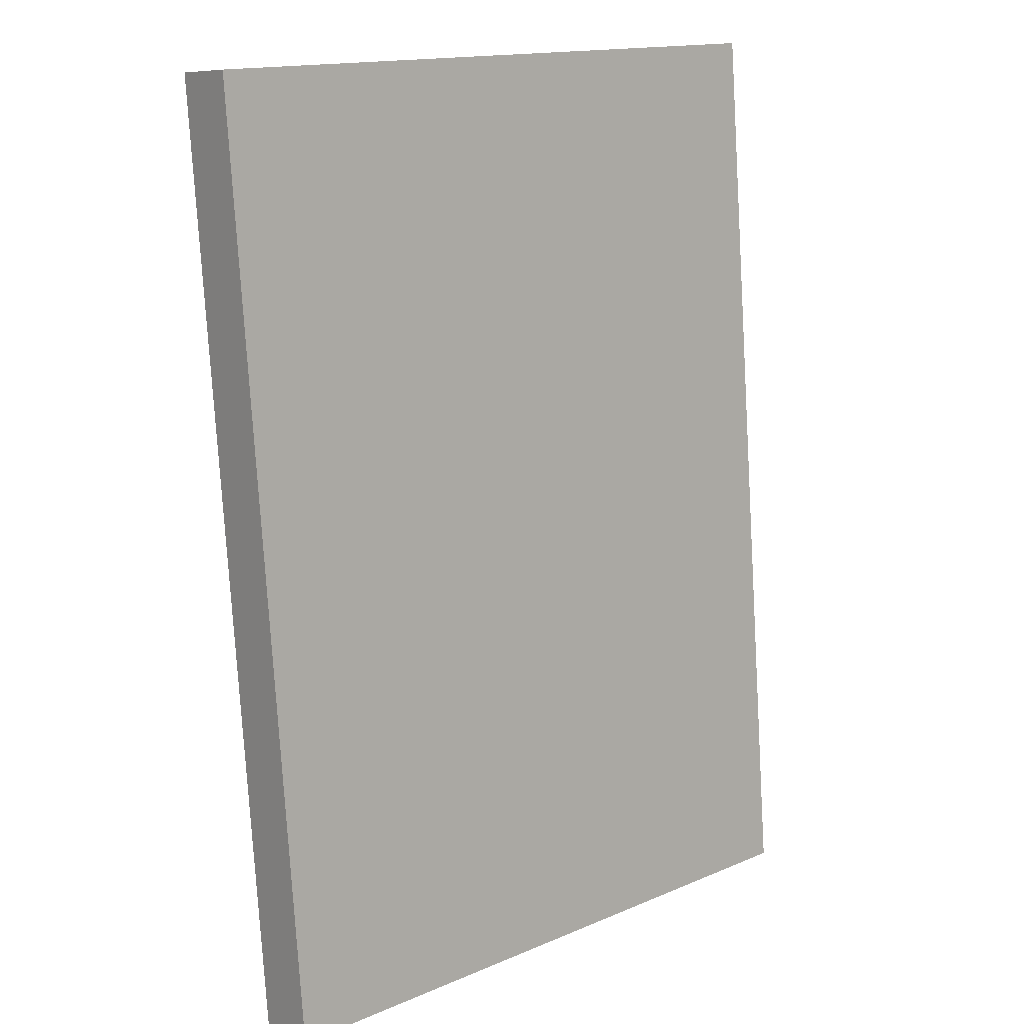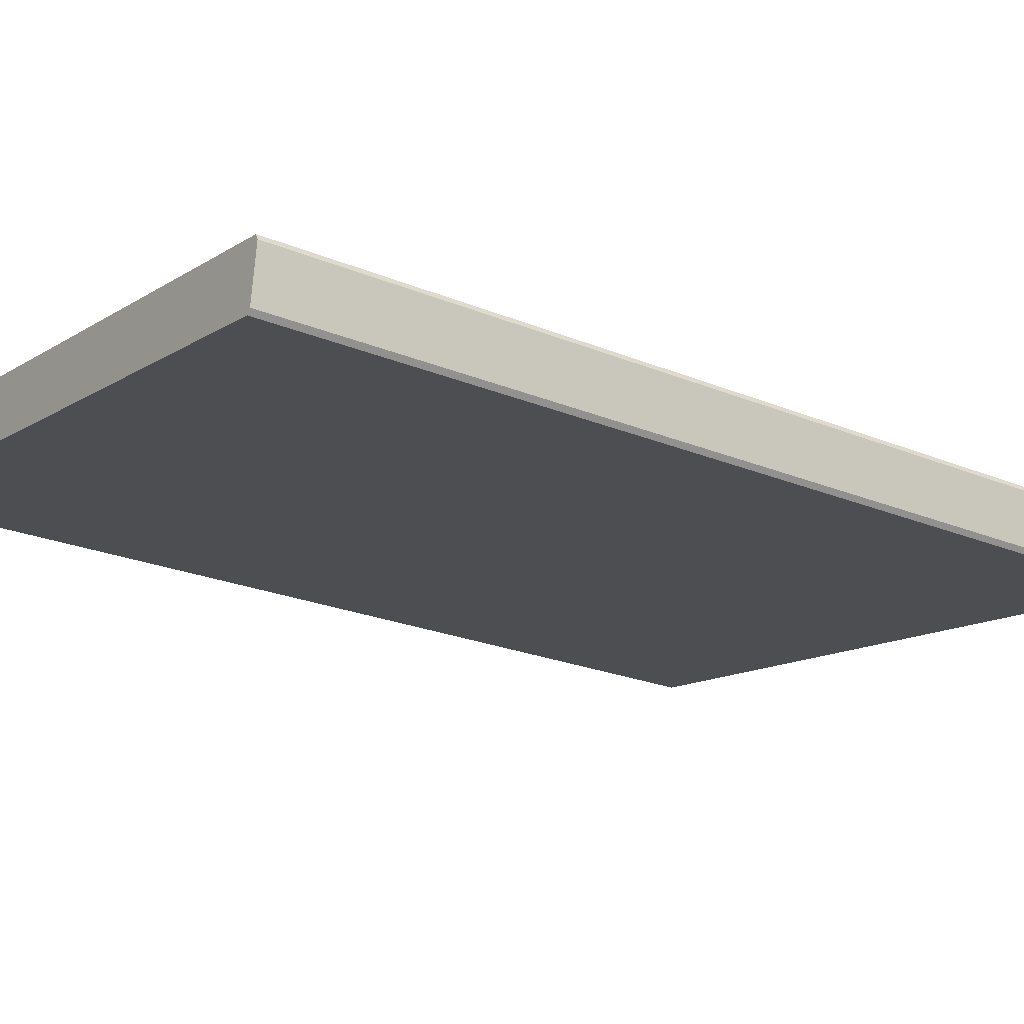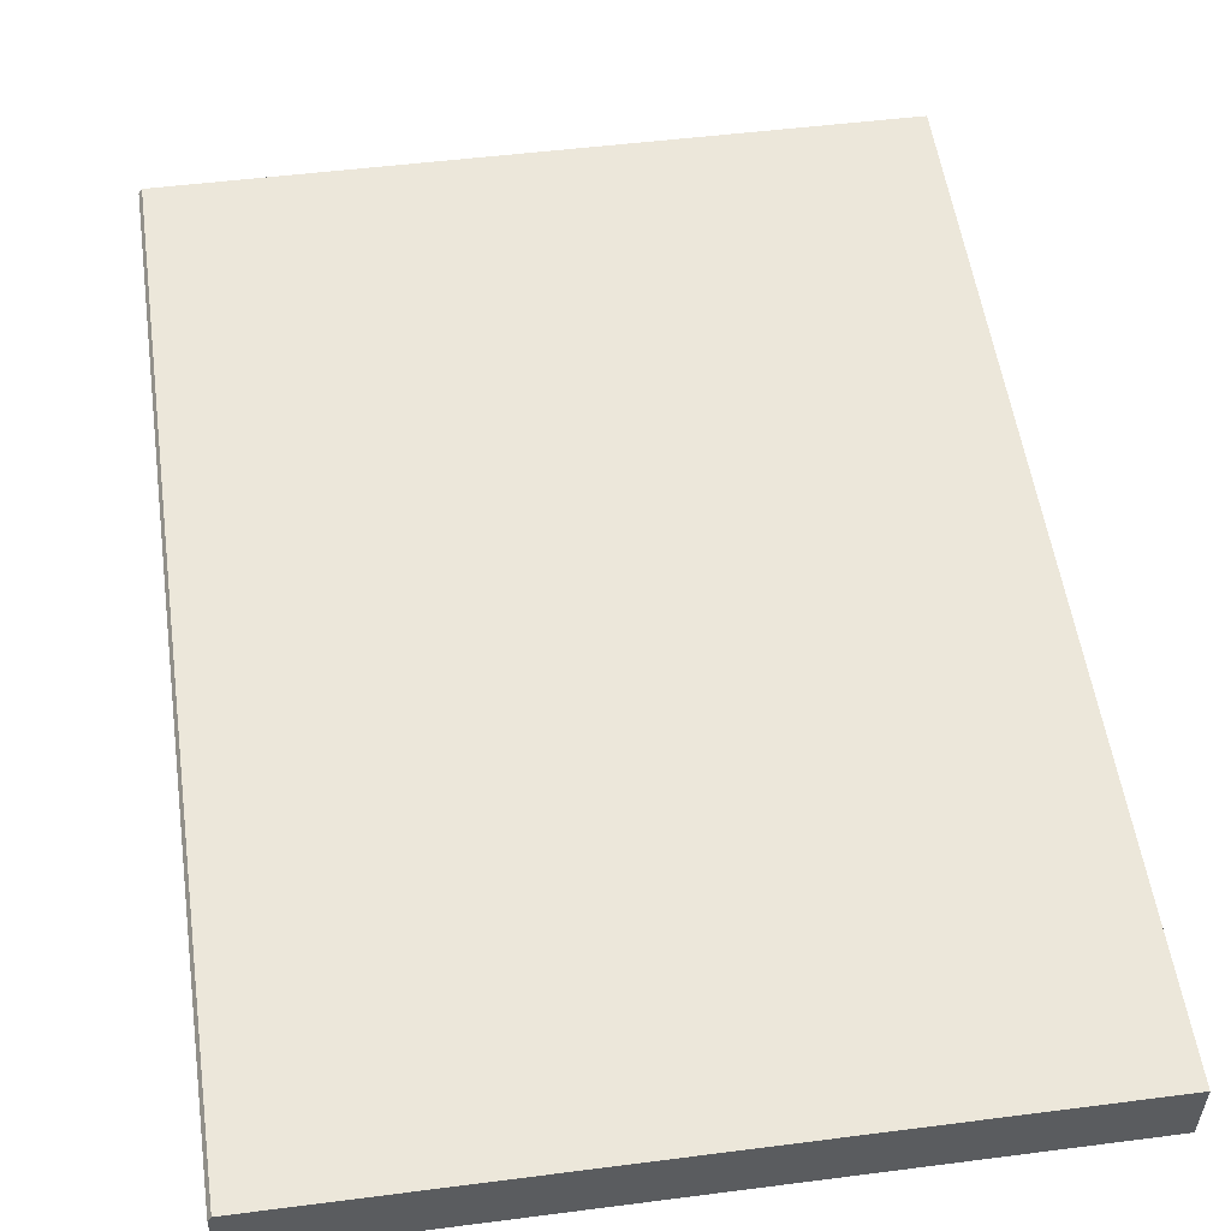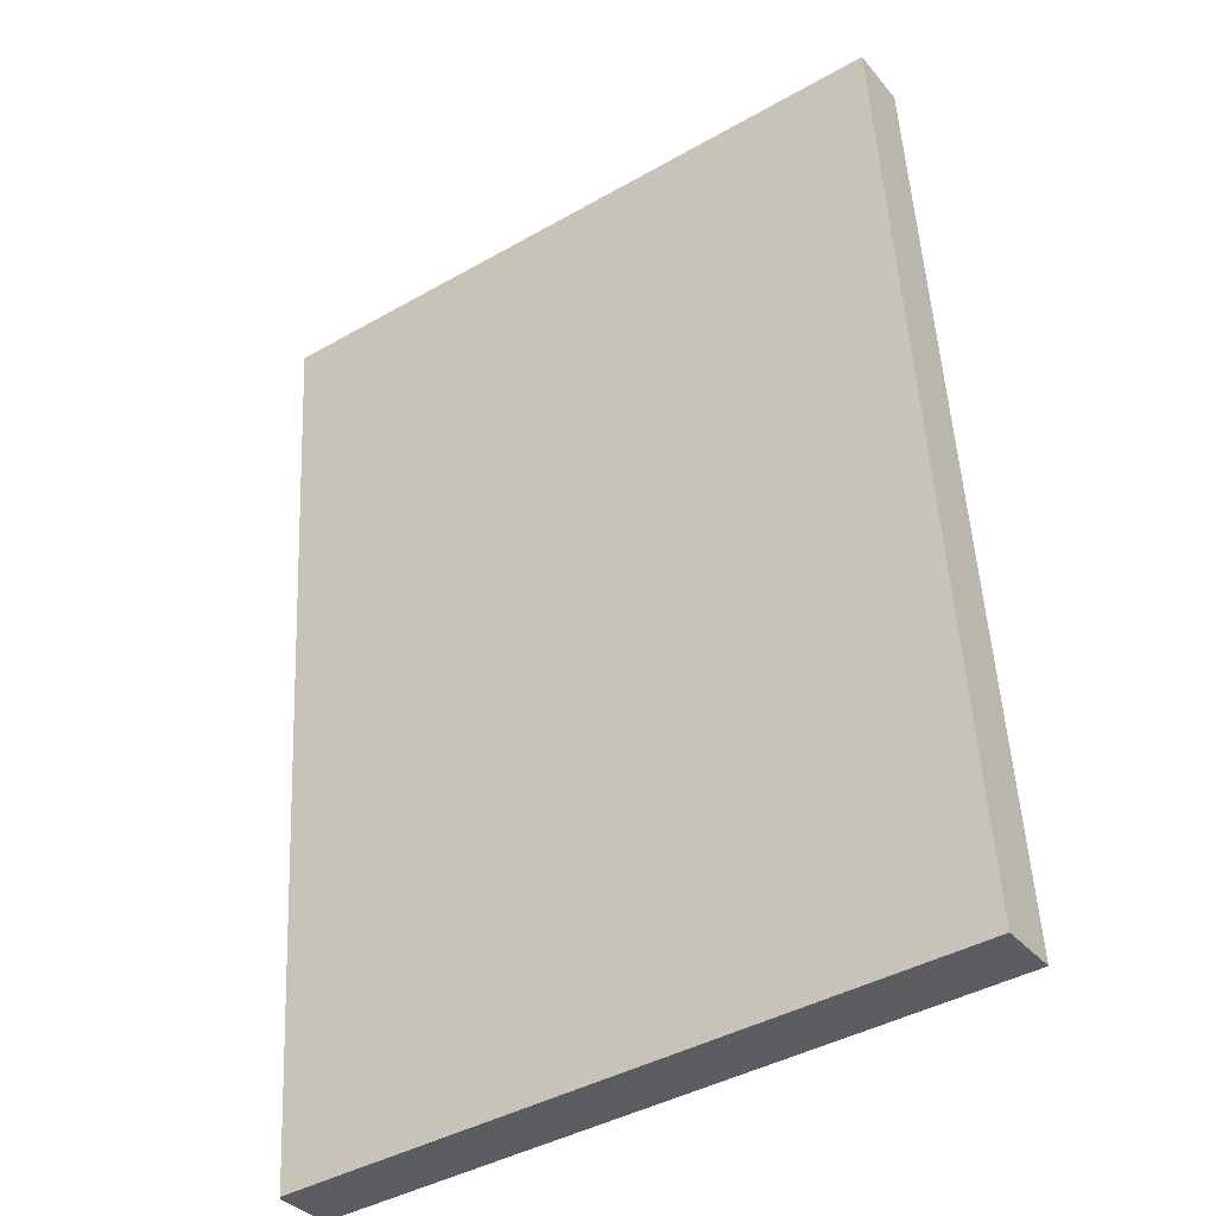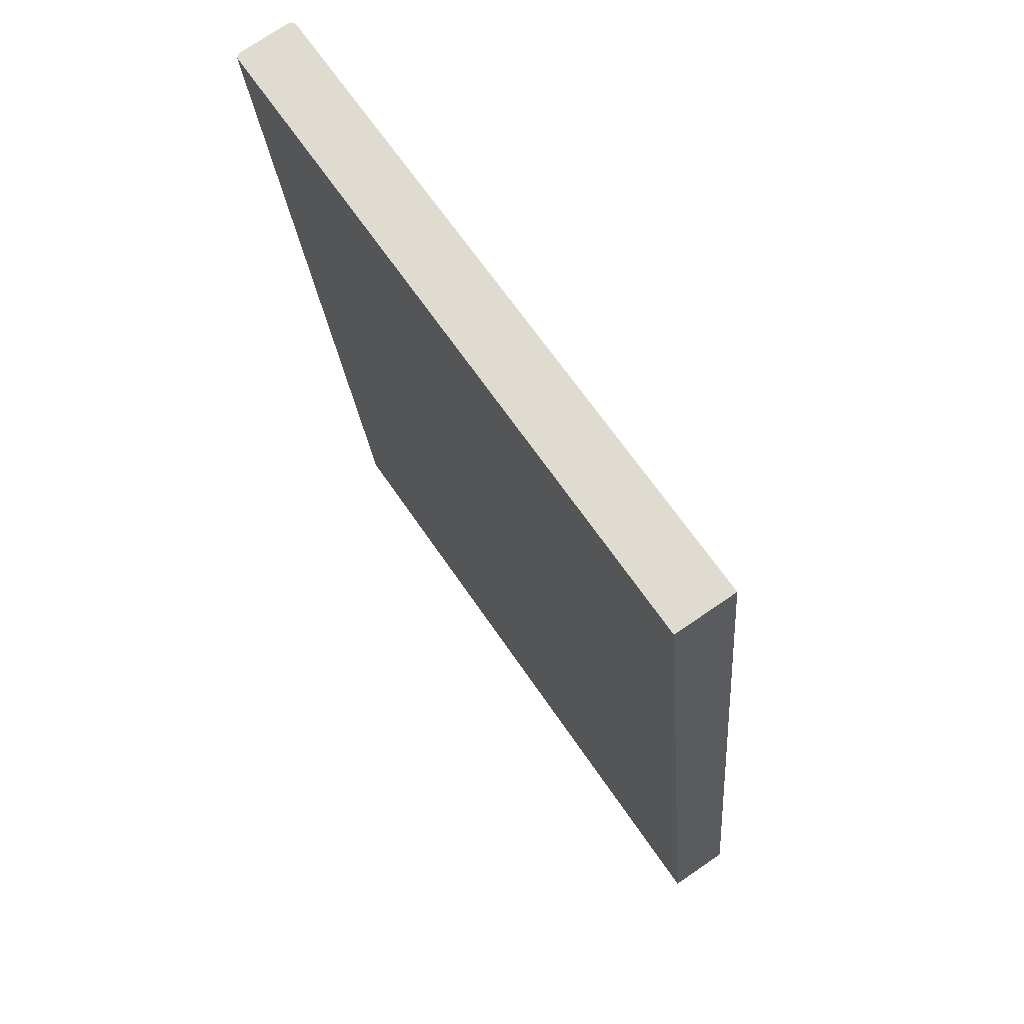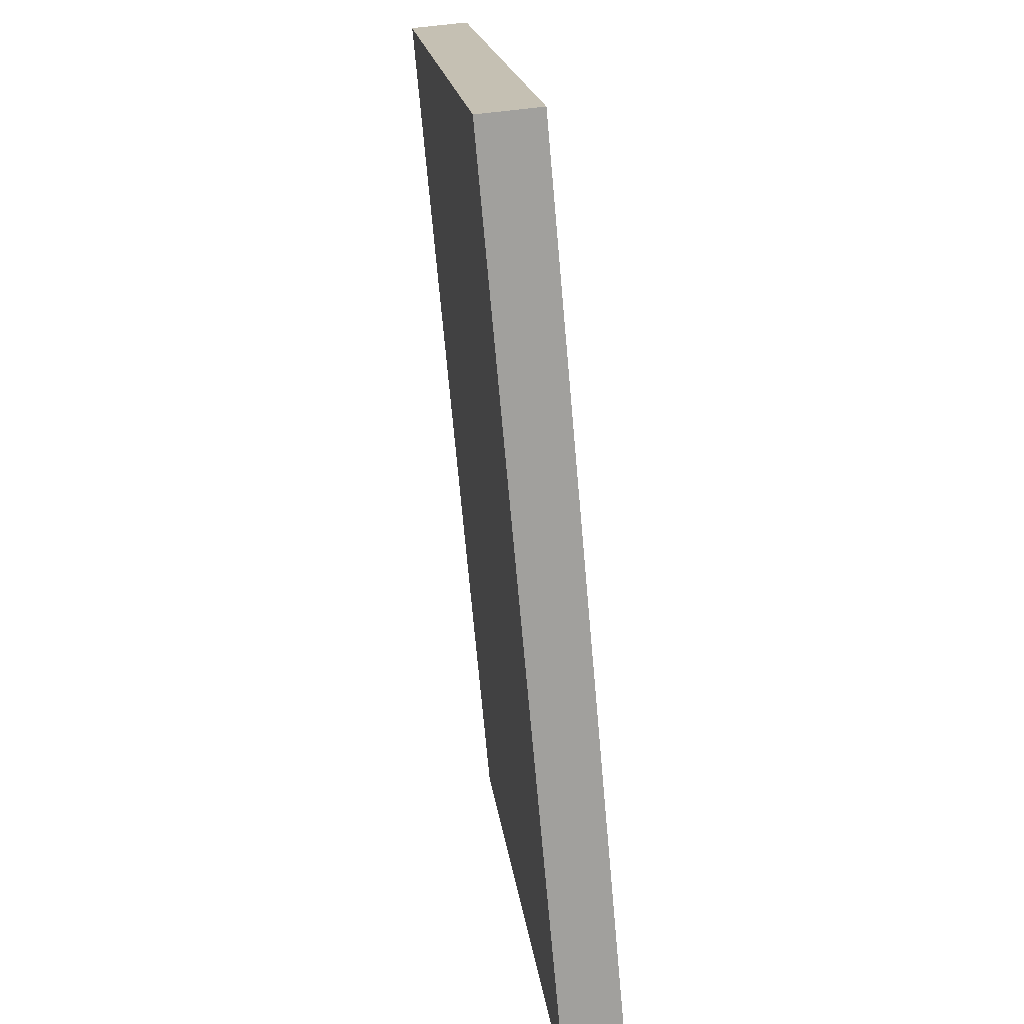
<metadata>
{"format":"obj","ext":"obj","renderer":"f3d","projection":"perspective","resolution":1024,"background":"white","views":[{"elev":15.3,"azim":-41.8,"up":"+Y"},{"elev":-13.5,"azim":54.3,"up":"+Z"},{"elev":48.7,"azim":171.8,"up":"+Z"},{"elev":-41.7,"azim":-145.5,"up":"+Y"},{"elev":65.3,"azim":-124.0,"up":"+Y"},{"elev":18.7,"azim":-96.8,"up":"+Y"}]}
</metadata>
<code>
v -2.359 0.6622 3.735
v -2.187 0.9018 3.714
v -2.187 0.6622 3.735
v -2.359 0.9018 3.714
v -2.187 0.6637 3.751
v -2.359 0.9033 3.73
v -2.359 0.6637 3.751
v -2.187 0.9033 3.73
v -2.186 0.6624 3.737
v -2.359 0.6622 3.735
v -2.187 0.6622 3.735
v -2.359 0.6624 3.737
v -2.186 0.6636 3.75
v -2.359 0.6636 3.75
v -2.187 0.6637 3.751
v -2.359 0.6637 3.751
v -2.359 0.6637 3.751
v -2.359 0.9032 3.728
v -2.359 0.6636 3.75
v -2.359 0.9033 3.73
v -2.359 0.902 3.715
v -2.359 0.6624 3.737
v -2.359 0.9018 3.714
v -2.359 0.6622 3.735
v -2.187 0.6622 3.735
v -2.186 0.902 3.715
v -2.186 0.6624 3.737
v -2.187 0.9018 3.714
v -2.186 0.6624 3.737
v -2.186 0.9032 3.728
v -2.186 0.6636 3.75
v -2.186 0.902 3.715
v -2.186 0.6636 3.75
v -2.187 0.9033 3.73
v -2.187 0.6637 3.751
v -2.186 0.9032 3.728
v -2.359 0.9033 3.73
v -2.186 0.9032 3.728
v -2.359 0.9032 3.728
v -2.187 0.9033 3.73
v -2.186 0.902 3.715
v -2.359 0.902 3.715
v -2.187 0.9018 3.714
v -2.359 0.9018 3.714
f 1 2 3
f 1 4 2
f 5 6 7
f 5 8 6
f 9 10 11
f 9 12 10
f 12 13 14
f 12 9 13
f 14 15 16
f 14 13 15
f 17 18 19
f 17 20 18
f 19 21 22
f 19 18 21
f 22 23 24
f 22 21 23
f 25 26 27
f 25 28 26
f 29 30 31
f 29 32 30
f 33 34 35
f 33 36 34
f 37 38 39
f 37 40 38
f 39 41 42
f 39 38 41
f 42 43 44
f 42 41 43

</code>
